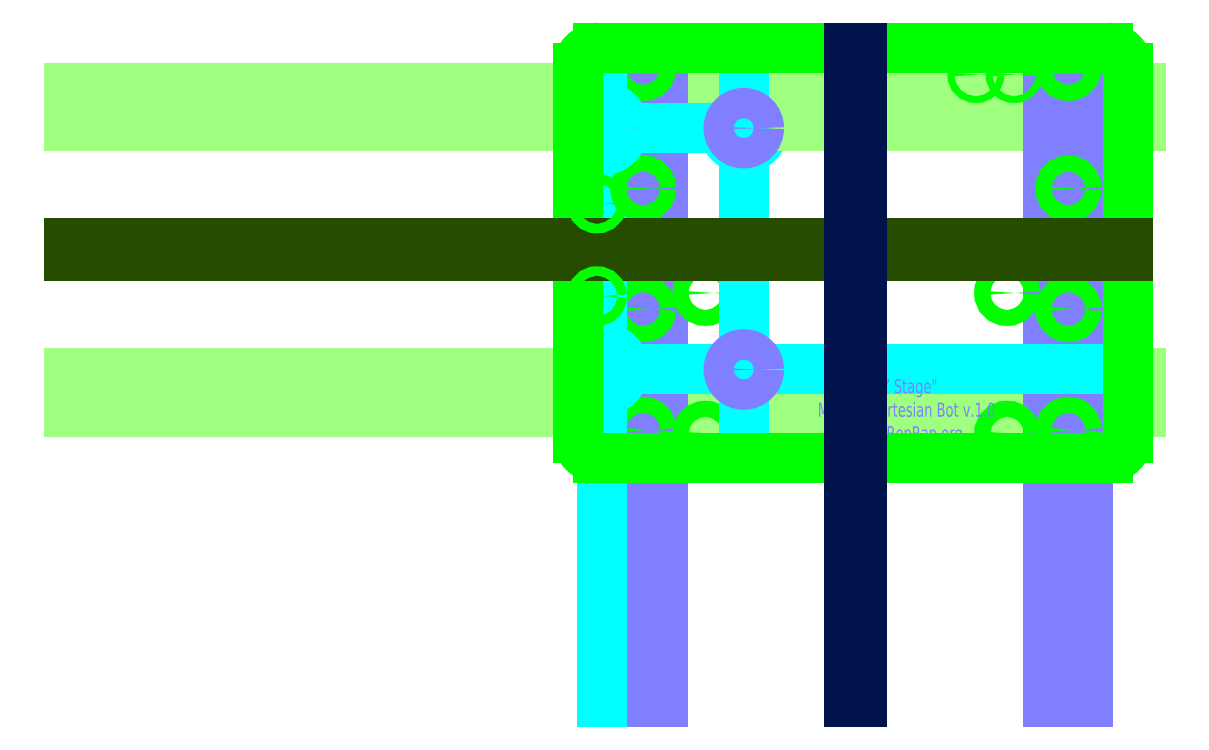
<metadata>
{"format":"dxf","ext":"dxf","renderer":"ezdxf+matplotlib","layout":"modelspace","background":"white","min_lineweight":24,"dpi":150}
</metadata>
<code>
0
SECTION
2
ENTITIES
0
POINT
8
Base
10
0
20
140
30
0
0
LINE
8
X Rails
10
1.2e-15
20
-21
30
0
11
5.8e-15
21
-1.95
31
0
0
DIMENSION
8
Base Measurements
10
270
20
-30
30
0
11
135
21
-28.12
31
0
70
0
71
5
72
1
41
1
42
0
1

3
Standard
13
0
23
-11
33
0
14
270
24
-11
34
0
50
0
0
ARC
8
X Stage
10
260
20
150
30
0
40
10
50
0
51
90
0
LINE
8
X Rails
10
270
20
-1.95
30
0
11
270
21
-21
31
0
0
LINE
8
Base Drawings
10
20
20
-21
30
0
11
20
21
-1.95
31
0
0
LINE
8
Base Drawings
10
250
20
-1.95
30
0
11
250
21
-21
31
0
0
DIMENSION
8
X Measurements
10
280
20
-40
30
0
11
278.1
21
60
31
0
70
0
71
5
72
1
41
1
42
0
1

3
Standard
13
260
23
160
33
0
14
260
24
-40
34
0
50
90
0
DIMENSION
8
X Measurements
10
270
20
-50
30
0
11
135
21
-48.12
31
0
70
0
71
5
72
1
41
1
42
0
1

3
Standard
13
0
23
-30
33
0
14
270
24
-30
34
0
50
0
0
LINE
8
X Rails
10
4.87e-14
20
140
30
0
11
4.4e-14
21
120.9
31
0
0
LINE
8
X Rails
10
270
20
140
30
0
11
270
21
120.9
31
0
0
LINE
8
Base Drawings
10
20
20
140
30
0
11
20
21
120.9
31
0
0
LINE
8
Base Drawings
10
250
20
140
30
0
11
250
21
121
31
0
0
DIMENSION
8
Base Measurements
10
290
20
-11.48
30
0
11
288.1
21
59.5
31
0
70
0
71
5
72
1
41
1
42
0
1

3
Standard
13
270
23
130.5
33
0
14
270
24
-11.47
34
0
50
90
0
LINE
8
Base Drawings
10
270
20
59.5
30
0
11
3.39e-14
21
59.5
31
0
0
LINE
8
X Drive
10
270
20
56.33
30
0
11
270
21
62.67
31
0
0
CIRCLE
8
Base
10
260
20
34.5
30
0
40
2
0
CIRCLE
8
Base
10
260
20
84.5
30
0
40
2
0
LINE
8
Base Drawings
10
270
20
84.5
30
0
11
260
21
84.5
31
0
0
LINE
8
Base Drawings
10
270
20
34.5
30
0
11
260
21
34.5
31
0
0
ARC
8
Y Stage
10
260
20
150
30
0
40
10
50
0
51
90
0
LINE
8
Y Rails
10
19.52
20
160
30
0
11
39.05
21
160
31
0
0
LINE
8
Y Rails
10
230.5
20
160
30
0
11
250
21
160
31
0
0
LINE
8
Y Drawings
10
230.5
20
150
30
0
11
250
21
150
31
0
0
LINE
8
Y Drawings
10
230.5
20
-30
30
0
11
250
21
-30
31
0
0
LINE
8
Y Drawings
10
230.5
20
30
30
0
11
250
21
30
31
0
0
LINE
8
Y Drawings
10
230.5
20
90
30
0
11
250
21
90
31
0
0
LINE
8
Y Drawings
10
240.5
20
160
30
0
11
240.5
21
-40
31
0
0
LINE
8
Y Drawings
10
29.05
20
160
30
0
11
29.05
21
-40
31
0
0
LINE
8
Y Drawings
10
19.52
20
150
30
0
11
39.05
21
150
31
0
0
LINE
8
Y Drawings
10
39.05
20
-30
30
0
11
19.52
21
-30
31
0
0
LINE
8
Y Drawings
10
19.52
20
90
30
0
11
39.05
21
90
31
0
0
LINE
8
Y Drawings
10
39.05
20
30
30
0
11
19.53
21
30
31
0
0
LINE
8
Y Drawings
10
134.8
20
160
30
0
11
134.8
21
-40
31
0
0
DIMENSION
8
Y Measurements
10
-1.37e-14
20
-50
30
0
11
135
21
-48.12
31
0
70
0
71
5
72
1
41
1
42
0
1

3
Standard
13
270
23
-30
33
0
14
-1.24e-14
24
-30
34
0
50
0
0
DIMENSION
8
Y Measurements
10
280
20
-40
30
0
11
278.1
21
60
31
0
70
0
71
5
72
1
41
1
42
0
1

3
Standard
13
260
23
160
33
0
14
260
24
-40
34
0
50
90
0
LINE
8
Y Drawings
10
109.8
20
160
30
0
11
109.8
21
150
31
0
0
LINE
8
Y Drawings
10
109.8
20
150
30
0
11
159.8
21
150
31
0
0
LINE
8
Y Drawings
10
159.8
20
160
30
0
11
159.8
21
150
31
0
0
CIRCLE
8
X Stage
10
159.8
20
150
30
0
40
2
0
CIRCLE
8
X Stage
10
109.8
20
150
30
0
40
2
0
LINE
8
X Drawings
10
270
20
38.05
30
0
11
210
21
38.05
31
0
0
LINE
8
Y Drawings
10
99.76
20
160
30
0
11
99.76
21
140
31
0
0
LINE
8
Y Drawings
10
99.76
20
140
30
0
11
169.8
21
140
31
0
0
LINE
8
Y Drawings
10
169.8
20
160
30
0
11
169.8
21
140
31
0
0
LINE
8
Base Drawings
10
270
20
94.5
30
0
11
250
21
94.5
31
0
0
LINE
8
Base Drawings
10
250
20
94.5
30
0
11
250
21
24.5
31
0
0
LINE
8
Base Drawings
10
270
20
24.5
30
0
11
250
21
24.5
31
0
0
LINE
8
Base Drawings
10
113.8
20
160
30
0
11
155.8
21
160
31
0
0
LINE
8
Base Drawings
10
155.8
20
160
30
0
11
155.8
21
208
31
0
0
LINE
8
Base Drawings
10
155.8
20
208
30
0
11
113.8
21
208
31
0
0
LINE
8
Base Drawings
10
113.8
20
208
30
0
11
113.8
21
160
31
0
0
LINE
8
Base Drawings
10
270
20
80.5
30
0
11
270
21
38.5
31
0
0
LINE
8
Base Drawings
10
270
20
38.5
30
0
11
318
21
38.5
31
0
0
LINE
8
Base Drawings
10
318
20
38.5
30
0
11
318
21
80.5
31
0
0
LINE
8
Base Drawings
10
318
20
80.5
30
0
11
270
21
80.5
31
0
0
CIRCLE
8
X Drawings
10
210
20
38.05
30
0
40
10
0
CIRCLE
8
Y Drawings
10
79.05
20
120
30
0
40
10
0
MTEXT
8
Base Text
10
200.7
20
271.2
30
0
40
7
41
100
71
5
72
2
1
'Horizontal\~Base\~Plate'\PMcWire\~Cartesian\~Bot\~v1\Pwww.RepRap.org
7
standard
50
0
73
0
44
1
0
CIRCLE
8
Base
10
260
20
-11.47
30
0
40
2
0
CIRCLE
8
Base
10
260
20
130.5
30
0
40
2
0
LINE
8
Base Drawings
10
-1.8e-15
20
-50.05
30
0
11
270
21
-50.05
31
0
0
LINE
8
Base Drawings
10
-240
20
259
30
0
11
-240
21
-50.05
31
0
0
LINE
8
Base Drawings
10
-240
20
259
30
0
11
260
21
259
31
0
0
LINE
8
Base Drawings
10
260
20
259
30
0
11
260
21
-50.05
31
0
0
LINE
8
Steel Pipes
10
-256.7
20
275.7
30
0
11
-256.7
21
-50.05
31
0
0
LINE
8
Steel Pipes
10
276.7
20
275.7
30
0
11
276.7
21
-50.05
31
0
0
LINE
8
Steel Pipes
10
-256.7
20
275.7
30
0
11
276.7
21
275.7
31
0
0
LINE
8
Steel Pipes
10
243.3
20
242.3
30
0
11
243.3
21
-50.05
31
0
0
LINE
8
Steel Pipes
10
-223.3
20
242.3
30
0
11
-223.3
21
-50.05
31
0
0
LINE
8
Steel Pipes
10
-223.3
20
242.3
30
0
11
243.3
21
242.3
31
0
0
LINE
8
Steel Pipes
10
-201.9
20
275.7
30
0
11
-201.9
21
242.3
31
0
0
LINE
8
Steel Pipes
10
221.9
20
275.7
30
0
11
221.9
21
242.3
31
0
0
LINE
8
Steel Pipes
10
243.3
20
220.9
30
0
11
276.7
21
220.9
31
0
0
LINE
8
Steel Pipes
10
-256.7
20
220.9
30
0
11
-223.3
21
220.9
31
0
0
LINE
8
Base Drawings
10
10
20
259
30
0
11
10
21
-30.63
31
0
0
LINE
8
Base Drawings
10
10
20
319
30
0
11
10
21
233
31
0
0
LINE
8
Steel Pipes
10
-28.1
20
275.7
30
0
11
-28.1
21
242.3
31
0
0
LINE
8
Steel Pipes
10
48.1
20
275.7
30
0
11
48.1
21
242.3
31
0
0
LINE
8
Steel Pipes
10
276.7
20
-50.05
30
0
11
243.3
21
-50.05
31
0
0
LINE
8
Steel Pipes
10
-256.7
20
-50.05
30
0
11
-223.3
21
-50.05
31
0
0
CIRCLE
8
Steel Pipes
10
10
20
259
30
0
40
12.7
0
LINE
8
X Rails
10
276.7
20
140
30
0
11
-256.7
21
140
31
0
0
LINE
8
Base Drawings
10
276.7
20
130.5
30
0
11
-256.7
21
130.5
31
0
0
LINE
8
X Rails
10
276.7
20
120.9
30
0
11
-256.7
21
120.9
31
0
0
LINE
8
X Rails
10
276.7
20
-1.95
30
0
11
-256.7
21
-1.95
31
0
0
LINE
8
Base Drawings
10
276.7
20
-11.47
30
0
11
-256.7
21
-11.47
31
0
0
LINE
8
X Rails
10
276.7
20
-21
30
0
11
-256.7
21
-21
31
0
0
LINE
8
X Drawings
10
-6.44e-14
20
-165.5
30
0
11
270
21
-165.5
31
0
0
LINE
8
Y Rails
10
39.05
20
160
30
0
11
39.05
21
-165.5
31
0
0
LINE
8
Y Rails
10
19.52
20
160
30
0
11
19.52
21
-165.5
31
0
0
LINE
8
Y Rails
10
230.5
20
160
30
0
11
230.5
21
-165.5
31
0
0
LINE
8
Y Rails
10
250
20
160
30
0
11
250
21
-165.5
31
0
0
LINE
8
Y Rails
10
19.52
20
-165.5
30
0
11
39.05
21
-165.5
31
0
0
LINE
8
Y Rails
10
230.5
20
-165.5
30
0
11
250
21
-165.5
31
0
0
CIRCLE
8
Base
10
-240
20
-11.48
30
0
40
2
0
CIRCLE
8
Base
10
-240
20
130.5
30
0
40
2
0
LINE
8
Base Drawings
10
257.8
20
151.5
30
0
11
276.9
21
151.5
31
0
0
LINE
8
Opto Endstop
10
273.3
20
175
30
0
11
254.3
21
175
31
0
0
LINE
8
Opto Endstop
10
273.3
20
147
30
0
11
254.3
21
147
31
0
0
LINE
8
Opto Endstop
10
254.3
20
175
30
0
11
254.3
21
147
31
0
0
LINE
8
Opto Endstop
10
263.2
20
175
30
0
11
263.2
21
147
31
0
0
LINE
8
Opto Endstop
10
256.8
20
175
30
0
11
256.8
21
147
31
0
0
LINE
8
Opto Endstop
10
263.2
20
162.7
30
0
11
256.8
21
162.7
31
0
0
LINE
8
Opto Endstop
10
263.2
20
159.3
30
0
11
256.8
21
159.3
31
0
0
LINE
8
Opto Endstop
10
273.3
20
175
30
0
11
273.3
21
147
31
0
0
LINE
8
Opto Endstop
10
263.2
20
167
30
0
11
256.8
21
167
31
0
0
LINE
8
Opto Endstop
10
263.2
20
155
30
0
11
256.8
21
155
31
0
0
LINE
8
Opto Endstop
10
273.3
20
161
30
0
11
273.3
21
151
31
0
0
LINE
8
Opto Endstop
10
273.3
20
151
30
0
11
270
21
151
31
0
0
LINE
8
Opto Endstop
10
270
20
151
30
0
11
270
21
161
31
0
0
LINE
8
Opto Endstop
10
270
20
161
30
0
11
273.3
21
161
31
0
0
LINE
8
Opto Endstop
10
273
20
160
30
0
11
273
21
152
31
0
0
LINE
8
Opto Endstop
10
273
20
152
30
0
11
276
21
152
31
0
0
LINE
8
Opto Endstop
10
276
20
152
30
0
11
276
21
160
31
0
0
LINE
8
Opto Endstop
10
276
20
160
30
0
11
273
21
160
31
0
0
CIRCLE
8
Base
10
260
20
170.5
30
0
40
1.7
0
CIRCLE
8
Base
10
260
20
151.5
30
0
40
1.7
0
LINE
8
Opto Endstop
10
263.2
20
161
30
0
11
256.8
21
161
31
0
0
LINE
8
X Drawings
10
276.7
20
-32
30
0
11
-256.7
21
-32
31
0
0
LINE
8
X Drawings
10
210
20
38.05
30
0
11
210
21
-32
31
0
0
CIRCLE
8
X Drawings
10
60
20
38.05
30
0
40
11
0
CIRCLE
8
X Stage
10
60
20
-32
30
0
40
3.969
0
CIRCLE
8
X Stage
10
210
20
-32
30
0
40
3.969
0
CIRCLE
8
X Stage
10
240.5
20
150
30
0
40
3.969
0
CIRCLE
8
X Stage
10
240.5
20
90
30
0
40
3.969
0
CIRCLE
8
X Stage
10
240.5
20
30
30
0
40
3.969
0
CIRCLE
8
X Stage
10
240.5
20
-30
30
0
40
3.969
0
CIRCLE
8
X Stage
10
29.05
20
-30
30
0
40
3.969
0
CIRCLE
8
X Stage
10
29.05
20
30
30
0
40
3.969
0
CIRCLE
8
X Stage
10
29.05
20
150
30
0
40
3.969
0
CIRCLE
8
X Text
10
240.5
20
-30
30
0
40
7.565
0
CIRCLE
8
X Text
10
240.5
20
30
30
0
40
7.565
0
CIRCLE
8
X Text
10
240.5
20
90
30
0
40
7.565
0
CIRCLE
8
X Text
10
240.5
20
150
30
0
40
7.565
0
CIRCLE
8
X Text
10
29.05
20
90
30
0
40
7.565
0
CIRCLE
8
X Text
10
29.05
20
30
30
0
40
7.565
0
CIRCLE
8
X Text
10
29.05
20
-30
30
0
40
7.565
0
CIRCLE
8
X Text
10
60
20
-32
30
0
40
7.565
0
CIRCLE
8
X Text
10
210
20
-32
30
0
40
7.565
0
CIRCLE
8
X Text
10
210
20
38.05
30
0
40
7.565
0
CIRCLE
8
X Text
10
60
20
38.05
30
0
40
7.565
0
CIRCLE
8
X Stage
10
210
20
38.05
30
0
40
3.969
0
CIRCLE
8
X Stage
10
60
20
38.05
30
0
40
3.969
0
LINE
8
X Drawings
10
276.7
20
38.05
30
0
11
60
21
38.05
31
0
0
LINE
8
X Drawings
10
60
20
38.05
30
0
11
60
21
-32
31
0
0
CIRCLE
8
X Drawings
10
210
20
-32
30
0
40
11
0
CIRCLE
8
X Drawings
10
60
20
-32
30
0
40
11
0
LINE
8
Opto Endstop
10
190
20
160
30
0
11
190
21
140.9
31
0
0
LINE
8
Opto Endstop
10
217.9
20
160
30
0
11
217.9
21
140.9
31
0
0
LINE
8
Opto Endstop
10
190
20
140.9
30
0
11
217.9
21
140.9
31
0
0
LINE
8
Opto Endstop
10
190
20
149.8
30
0
11
217.9
21
149.8
31
0
0
LINE
8
Opto Endstop
10
190
20
143.5
30
0
11
217.9
21
143.5
31
0
0
LINE
8
Opto Endstop
10
202.3
20
149.8
30
0
11
202.3
21
143.5
31
0
0
LINE
8
Opto Endstop
10
205.6
20
149.8
30
0
11
205.6
21
143.5
31
0
0
LINE
8
Opto Endstop
10
190
20
160
30
0
11
217.9
21
160
31
0
0
LINE
8
Opto Endstop
10
198
20
149.8
30
0
11
198
21
143.5
31
0
0
LINE
8
Opto Endstop
10
210
20
149.8
30
0
11
210
21
143.5
31
0
0
LINE
8
Opto Endstop
10
204
20
160
30
0
11
214
21
160
31
0
0
LINE
8
Opto Endstop
10
214
20
160
30
0
11
214
21
156.7
31
0
0
LINE
8
Opto Endstop
10
214
20
156.7
30
0
11
204
21
156.7
31
0
0
LINE
8
Opto Endstop
10
204
20
156.7
30
0
11
204
21
160
31
0
0
LINE
8
Opto Endstop
10
205
20
159.7
30
0
11
213
21
159.7
31
0
0
LINE
8
Opto Endstop
10
213
20
159.7
30
0
11
213
21
162.7
31
0
0
LINE
8
Opto Endstop
10
213
20
162.7
30
0
11
205
21
162.7
31
0
0
LINE
8
Opto Endstop
10
205
20
162.7
30
0
11
205
21
159.7
31
0
0
LINE
8
Opto Endstop
10
204
20
149.8
30
0
11
204
21
143.5
31
0
0
CIRCLE
8
X Stage
10
194.4
20
146.7
30
0
40
1.7
0
CIRCLE
8
X Stage
10
213.5
20
146.7
30
0
40
1.7
0
LINE
8
Y Stage
10
203
20
142.5
30
0
11
205
21
142.5
31
0
0
LINE
8
Y Stage
10
203
20
150.8
30
0
11
203
21
142.5
31
0
0
LINE
8
Y Stage
10
203
20
150.8
30
0
11
205
21
150.8
31
0
0
LINE
8
Y Stage
10
205
20
150.8
30
0
11
205
21
142.5
31
0
0
MTEXT
8
X Text
10
140
20
80
30
0
40
7
41
100
71
5
72
2
1
"X\~Stage"\PMcWire\~Cartesian\~Bot\~v0.10\Pwww.RepRap.org\P
7
standard
50
0
73
0
44
1
0
LINE
8
Y Drawings
10
8.525
20
160
30
0
11
8.525
21
-165.5
31
0
0
LINE
8
Y Stage
10
6.525
20
160
30
0
11
260
21
160
31
0
0
ARC
8
Y Stage
10
6.525
20
150
30
0
40
10
50
90
51
180
0
LINE
8
Y Drawings
10
8.525
20
120
30
0
11
79.05
21
120
31
0
0
LINE
8
Y Drawings
10
79.05
20
160
30
0
11
79.05
21
-40
31
0
0
CIRCLE
8
Y Stage
10
79.05
20
0
30
0
40
3.97
0
CIRCLE
8
Y Stage
10
8.525
20
0
30
0
40
3.97
0
CIRCLE
8
X Stage
10
29.05
20
90
30
0
40
3.97
0
CIRCLE
8
Y Stage
10
8.525
20
120
30
0
40
3.97
0
CIRCLE
8
Y Stage
10
79.05
20
120
30
0
40
3.97
0
LINE
8
Y Drawings
10
8.525
20
0
30
0
11
260
21
0
31
0
0
CIRCLE
8
Y Text
10
79.05
20
120
30
0
40
7.57
0
CIRCLE
8
Y Text
10
8.525
20
120
30
0
40
7.57
0
CIRCLE
8
Y Text
10
8.525
20
0
30
0
40
7.57
0
CIRCLE
8
Y Text
10
79.05
20
0
30
0
40
7.57
0
CIRCLE
8
Y Drawings
10
8.525
20
0
30
0
40
11
0
CIRCLE
8
Y Drawings
10
8.525
20
120
30
0
40
11
0
MTEXT
8
Y Text
10
160
20
-20
30
0
40
7
41
100
71
5
72
2
1
"Y\~Stage"\PMcWire\~Cartesian\~Bot\~v0.10\Pwww.RepRap.org\P
7
standard
50
0
73
0
44
1
0
LINE
8
X Stage
10
270
20
150
30
0
11
270
21
-34
31
0
0
ARC
8
X Stage
10
260
20
-34
30
0
40
10
50
270
51
0
0
LINE
8
Y Stage
10
270
20
150
30
0
11
270
21
-34
31
0
0
ARC
8
Y Stage
10
260
20
-34
30
0
40
10
50
270
51
0
0
LINE
8
Y Stage
10
6.525
20
-44
30
0
11
260
21
-44
31
0
0
LINE
8
Y Stage
10
-3.475
20
150
30
0
11
-3.475
21
-34
31
0
0
ARC
8
Y Stage
10
6.525
20
-34
30
0
40
10
50
180
51
270
0
LINE
8
X Stage
10
6.525
20
160
30
0
11
260
21
160
31
0
0
ARC
8
X Stage
10
6.525
20
150
30
0
40
10
50
90
51
180
0
LINE
8
X Stage
10
-3.475
20
150
30
0
11
-3.475
21
-34
31
0
0
LINE
8
X Stage
10
260
20
-44
30
0
11
6.525
21
-44
31
0
0
ARC
8
X Stage
10
6.525
20
-34
30
0
40
10
50
180
51
270
0
LINE
8
X Rails
10
-256.7
20
140
30
0
11
-256.7
21
120.9
31
0
0
LINE
8
X Rails
10
-256.7
20
-1.95
30
0
11
-256.7
21
-21
31
0
0
LINE
8
X Drive
10
-256.7
20
62.67
30
0
11
270
21
62.67
31
0
0
LINE
8
X Drive
10
-256.7
20
59.5
30
0
11
270
21
59.5
31
0
0
LINE
8
X Drive
10
-256.7
20
56.33
30
0
11
270
21
56.33
31
0
0
LINE
8
Y Drawings
10
16.05
20
30
30
0
11
16.05
21
30
31
0
0
LINE
8
X Drive
10
-3.475
20
62.67
30
0
11
-3.475
21
56.33
31
0
0
CIRCLE
8
X Stage
10
6.05
20
82.52
30
0
40
2.381
0
CIRCLE
8
X Stage
10
6.05
20
36.48
30
0
40
2.381
0
LINE
8
X Drawings
10
-3.475
20
92.04
30
0
11
-3.475
21
26.96
31
0
0
LINE
8
X Drawings
10
6.05
20
92.04
30
0
11
6.05
21
26.96
31
0
0
LINE
8
X Drawings
10
15.58
20
92.04
30
0
11
15.58
21
26.96
31
0
0
LINE
8
X Drawings
10
-3.475
20
92.04
30
0
11
15.58
21
92.04
31
0
0
LINE
8
X Drawings
10
-3.475
20
82.52
30
0
11
15.58
21
82.52
31
0
0
LINE
8
X Drawings
10
-3.475
20
36.48
30
0
11
15.58
21
36.48
31
0
0
LINE
8
X Drawings
10
-3.475
20
26.96
30
0
11
15.58
21
26.96
31
0
0
LINE
8
Y Drive
10
131.6
20
-165.5
30
0
11
131.6
21
160
31
0
0
LINE
8
Y Drive
10
134.8
20
-165.5
30
0
11
134.8
21
160
31
0
0
LINE
8
Y Drive
10
137.9
20
-165.5
30
0
11
137.9
21
160
31
0
0
ENDSEC
0
EOF

</code>
